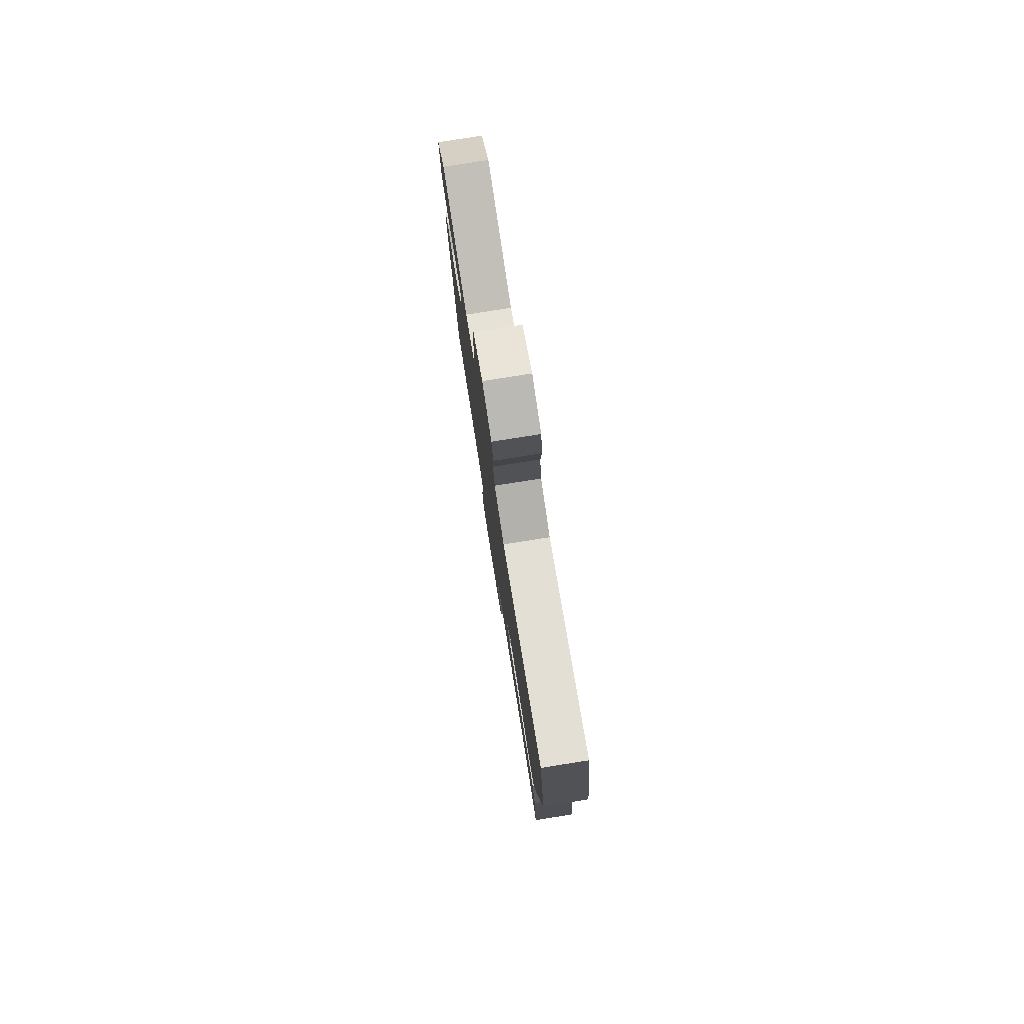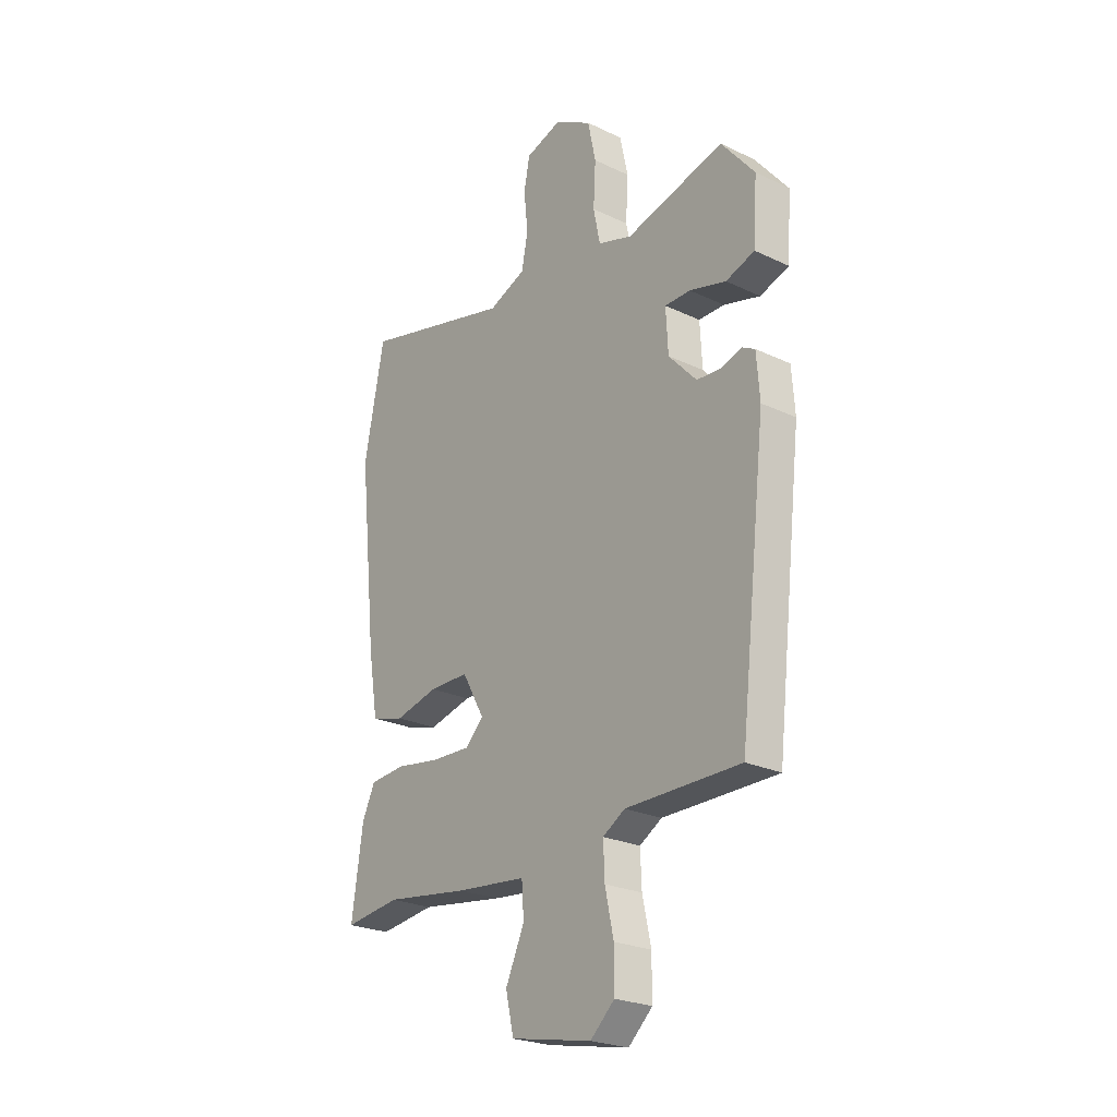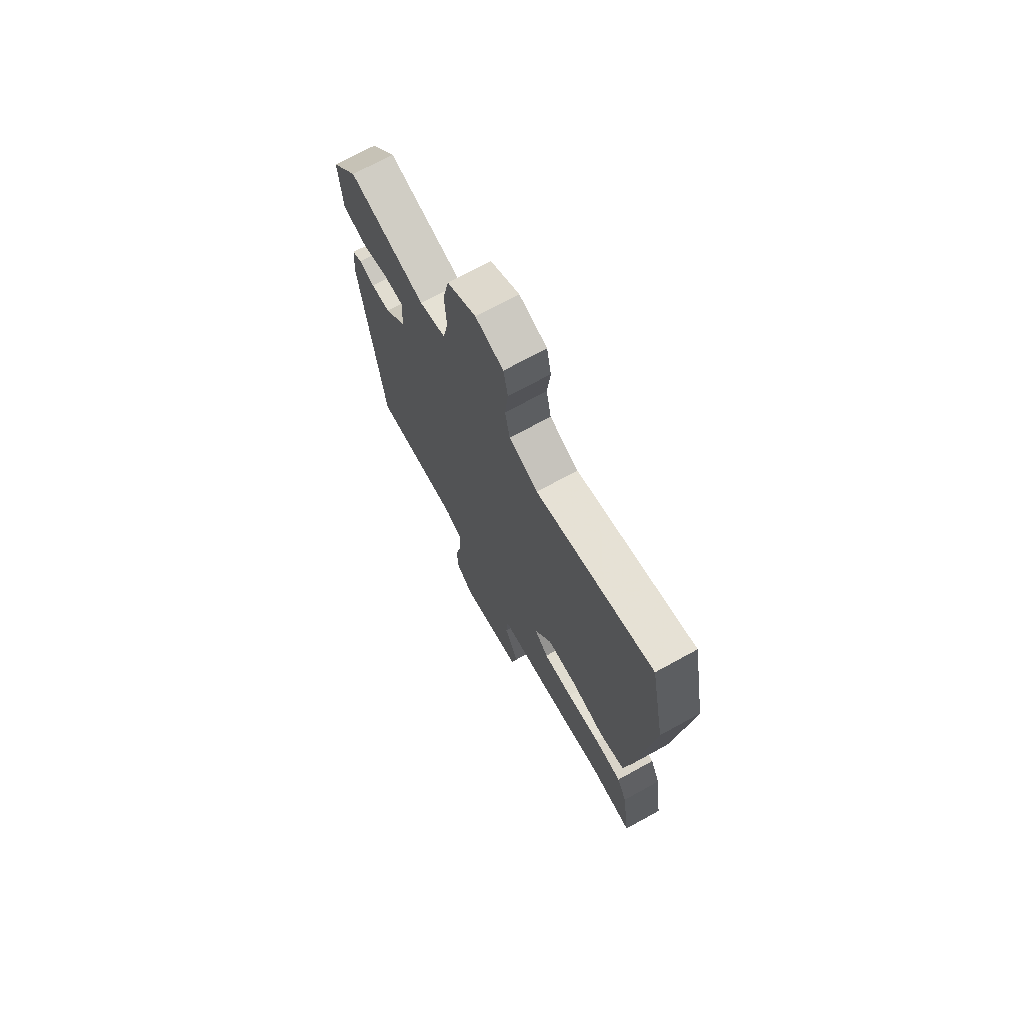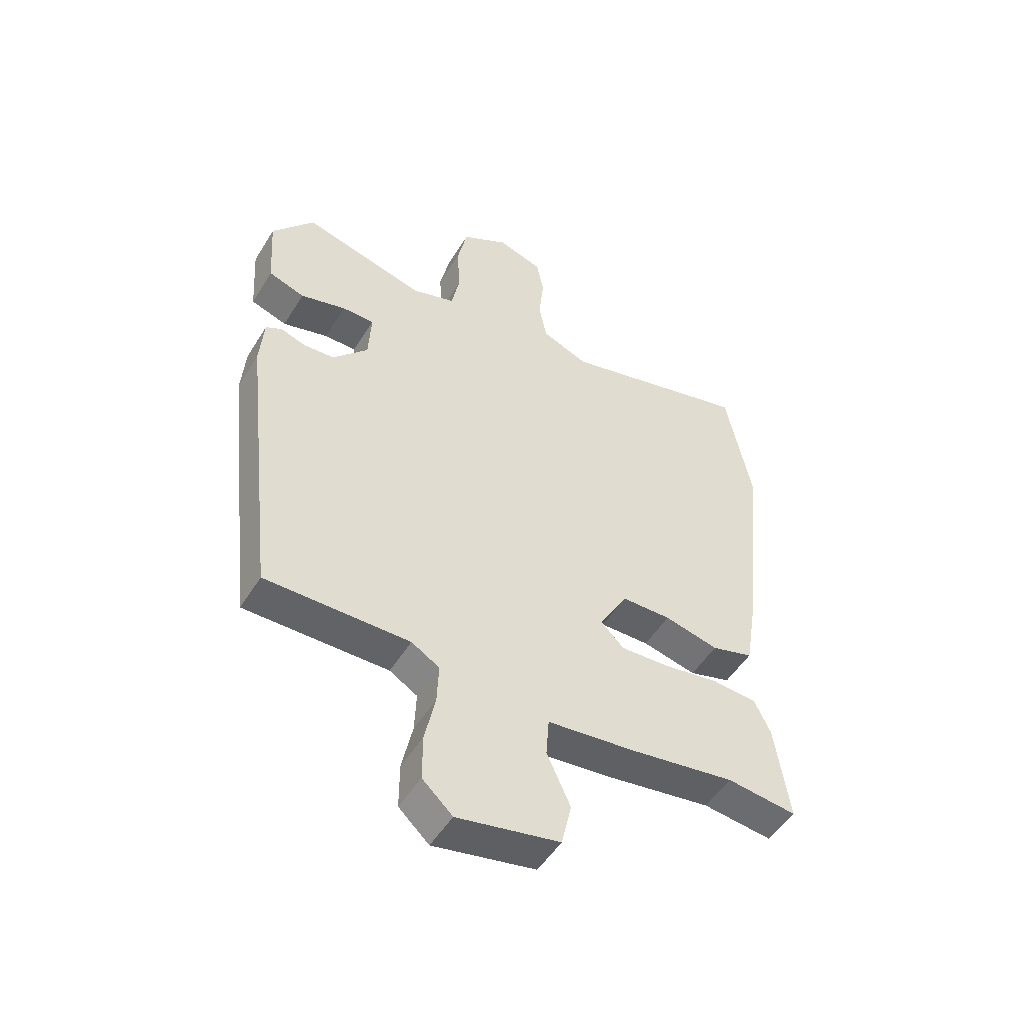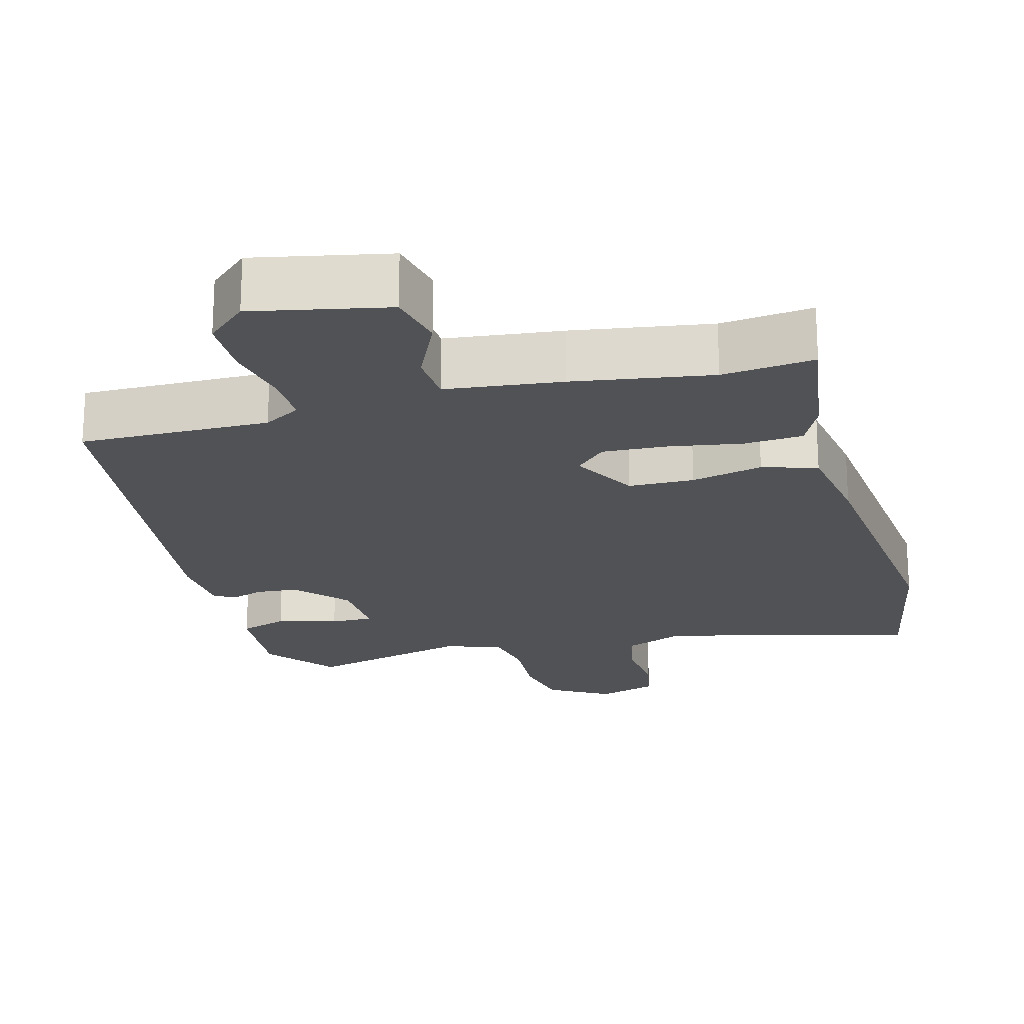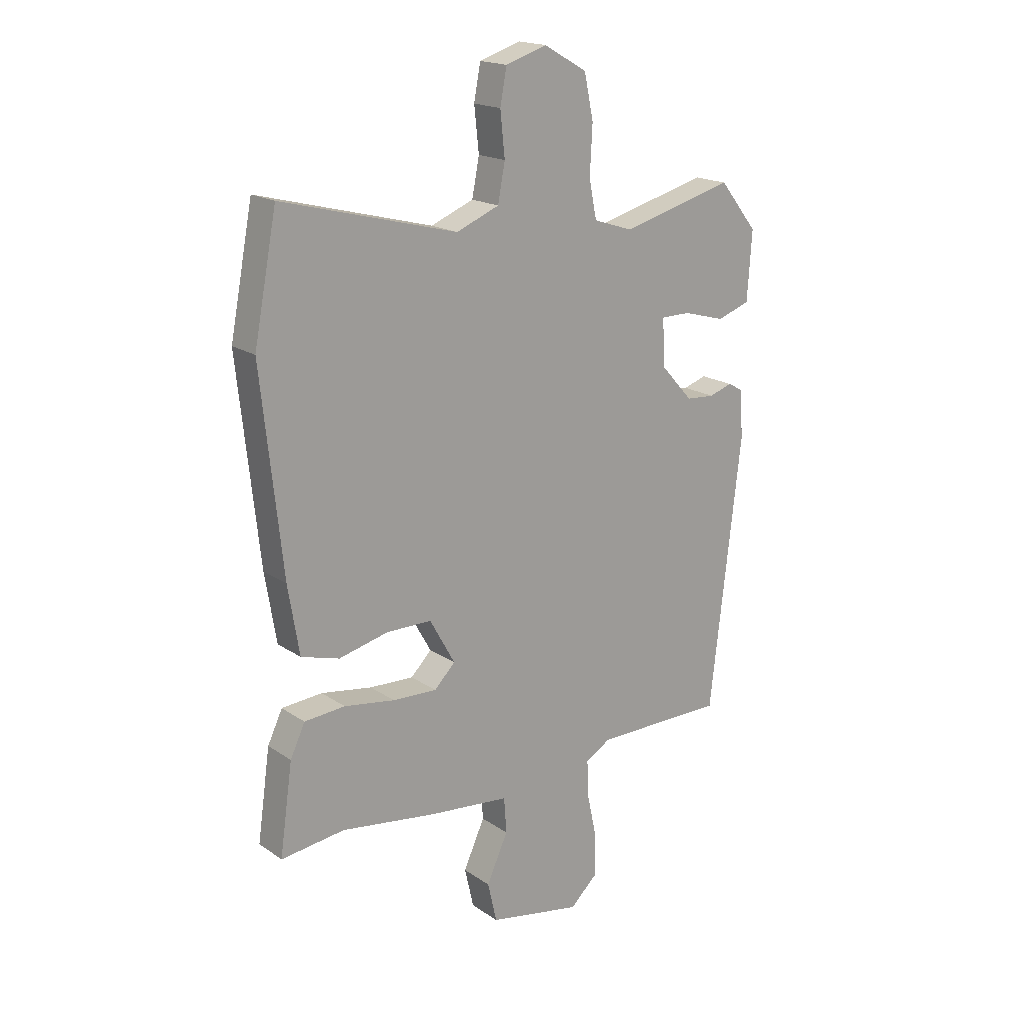
<metadata>
{"format":"obj","ext":"obj","renderer":"f3d","projection":"perspective","resolution":1024,"background":"white","views":[{"elev":79.6,"azim":-99.0,"up":"+Z"},{"elev":-24.5,"azim":52.0,"up":"+Z"},{"elev":71.6,"azim":-118.8,"up":"+Z"},{"elev":-50.9,"azim":149.2,"up":"+Z"},{"elev":-21.0,"azim":-165.3,"up":"+Y"},{"elev":18.5,"azim":-38.1,"up":"+Z"}]}
</metadata>
<code>
v -0.389 0.07 -0.487
v -0.514 0.07 -0.502
v -0.489 0.07 -0.327
v -0.46 0.07 -0.266
v -0.38 0.07 -0.26
v -0.28 0.07 -0.276
v -0.193 0.07 -0.28
v -0.152 0.07 -0.239
v -0.202 0.07 -0.15
v -0.291 0.07 -0.149
v -0.388 0.07 -0.172
v -0.463 0.07 -0.15
v -0.485 0.07 -0.017
v -0.526 0.07 0.367
v -0.481 0.07 0.6
v -0.138 0.07 0.511
v -0.054 0.07 0.545
v -0.04 0.07 0.618
v -0.049 0.07 0.703
v -0.036 0.07 0.771
v 0.045 0.07 0.797
v 0.129 0.07 0.749
v 0.147 0.07 0.664
v 0.142 0.07 0.57
v 0.157 0.07 0.496
v 0.234 0.07 0.471
v 0.456 0.07 0.529
v 0.531 0.07 0.436
v 0.522 0.07 0.302
v 0.457 0.07 0.28
v 0.375 0.07 0.303
v 0.317 0.07 0.303
v 0.322 0.07 0.211
v 0.385 0.07 0.142
v 0.441 0.07 0.138
v 0.486 0.07 0.153
v 0.515 0.07 0.137
v 0.522 0.07 0.044
v 0.461 0.07 -0.487
v 0.203 0.07 -0.486
v 0.153 0.07 -0.516
v 0.156 0.07 -0.588
v 0.175 0.07 -0.677
v 0.175 0.07 -0.759
v 0.121 0.07 -0.809
v -0.062 0.07 -0.773
v -0.08 0.07 -0.694
v -0.038 0.07 -0.602
v -0.043 0.07 -0.532
v -0.201 0.07 -0.515
v -0.389 0 -0.487
v -0.514 0 -0.502
v -0.489 0 -0.327
v -0.46 0 -0.266
v -0.38 0 -0.26
v -0.28 0 -0.276
v -0.193 0 -0.28
v -0.152 0 -0.239
v -0.202 0 -0.15
v -0.291 0 -0.149
v -0.388 0 -0.172
v -0.463 0 -0.15
v -0.485 0 -0.017
v -0.526 0 0.367
v -0.481 0 0.6
v -0.138 0 0.511
v -0.054 0 0.545
v -0.04 0 0.618
v -0.049 0 0.703
v -0.036 0 0.771
v 0.045 0 0.797
v 0.129 0 0.749
v 0.147 0 0.664
v 0.142 0 0.57
v 0.157 0 0.496
v 0.234 0 0.471
v 0.456 0 0.529
v 0.531 0 0.436
v 0.522 0 0.302
v 0.457 0 0.28
v 0.375 0 0.303
v 0.317 0 0.303
v 0.322 0 0.211
v 0.385 0 0.142
v 0.441 0 0.138
v 0.486 0 0.153
v 0.515 0 0.137
v 0.522 0 0.044
v 0.461 0 -0.487
v 0.203 0 -0.486
v 0.153 0 -0.516
v 0.156 0 -0.588
v 0.175 0 -0.677
v 0.175 0 -0.759
v 0.121 0 -0.809
v -0.062 0 -0.773
v -0.08 0 -0.694
v -0.038 0 -0.602
v -0.043 0 -0.532
v -0.201 0 -0.515
f 49 50 1
f 46 47 48
f 45 46 48
f 44 45 48
f 43 44 48
f 42 43 48
f 41 42 48 49
f 40 41 49 1
f 38 39 40
f 37 38 40
f 36 37 40
f 35 36 40
f 34 35 40 1
f 29 30 31
f 28 29 31
f 27 28 31
f 26 27 31
f 25 26 31 32
f 22 23 24
f 21 22 24
f 20 21 24
f 19 20 24
f 18 19 24
f 17 18 24 25
f 25 32 33
f 17 25 33
f 16 17 33
f 16 33 34
f 15 16 34
f 14 15 34
f 13 14 34
f 12 13 34
f 11 12 34
f 10 11 34
f 4 5 6
f 3 4 6
f 2 3 6
f 1 2 6
f 1 6 7
f 34 1 7 8
f 9 10 34
f 8 9 34
f 51 100 99
f 98 97 96
f 98 96 95
f 98 95 94
f 98 94 93
f 98 93 92
f 99 98 92 91
f 51 99 91 90
f 90 89 88
f 90 88 87
f 90 87 86
f 90 86 85
f 51 90 85 84
f 81 80 79
f 81 79 78
f 81 78 77
f 81 77 76
f 82 81 76 75
f 74 73 72
f 74 72 71
f 74 71 70
f 74 70 69
f 74 69 68
f 75 74 68 67
f 83 82 75
f 83 75 67
f 83 67 66
f 84 83 66
f 84 66 65
f 84 65 64
f 84 64 63
f 84 63 62
f 84 62 61
f 84 61 60
f 56 55 54
f 56 54 53
f 56 53 52
f 56 52 51
f 57 56 51
f 58 57 51 84
f 84 60 59
f 84 59 58
f 1 51 52 2
f 2 52 53 3
f 3 53 54 4
f 4 54 55 5
f 5 55 56 6
f 6 56 57 7
f 7 57 58 8
f 8 58 59 9
f 9 59 60 10
f 10 60 61 11
f 11 61 62 12
f 12 62 63 13
f 13 63 64 14
f 14 64 65 15
f 15 65 66 16
f 16 66 67 17
f 17 67 68 18
f 18 68 69 19
f 19 69 70 20
f 20 70 71 21
f 21 71 72 22
f 22 72 73 23
f 23 73 74 24
f 24 74 75 25
f 25 75 76 26
f 26 76 77 27
f 27 77 78 28
f 28 78 79 29
f 29 79 80 30
f 30 80 81 31
f 31 81 82 32
f 32 82 83 33
f 33 83 84 34
f 34 84 85 35
f 35 85 86 36
f 36 86 87 37
f 37 87 88 38
f 38 88 89 39
f 39 89 90 40
f 40 90 91 41
f 41 91 92 42
f 42 92 93 43
f 43 93 94 44
f 44 94 95 45
f 45 95 96 46
f 46 96 97 47
f 47 97 98 48
f 48 98 99 49
f 49 99 100 50
f 50 100 51 1

</code>
